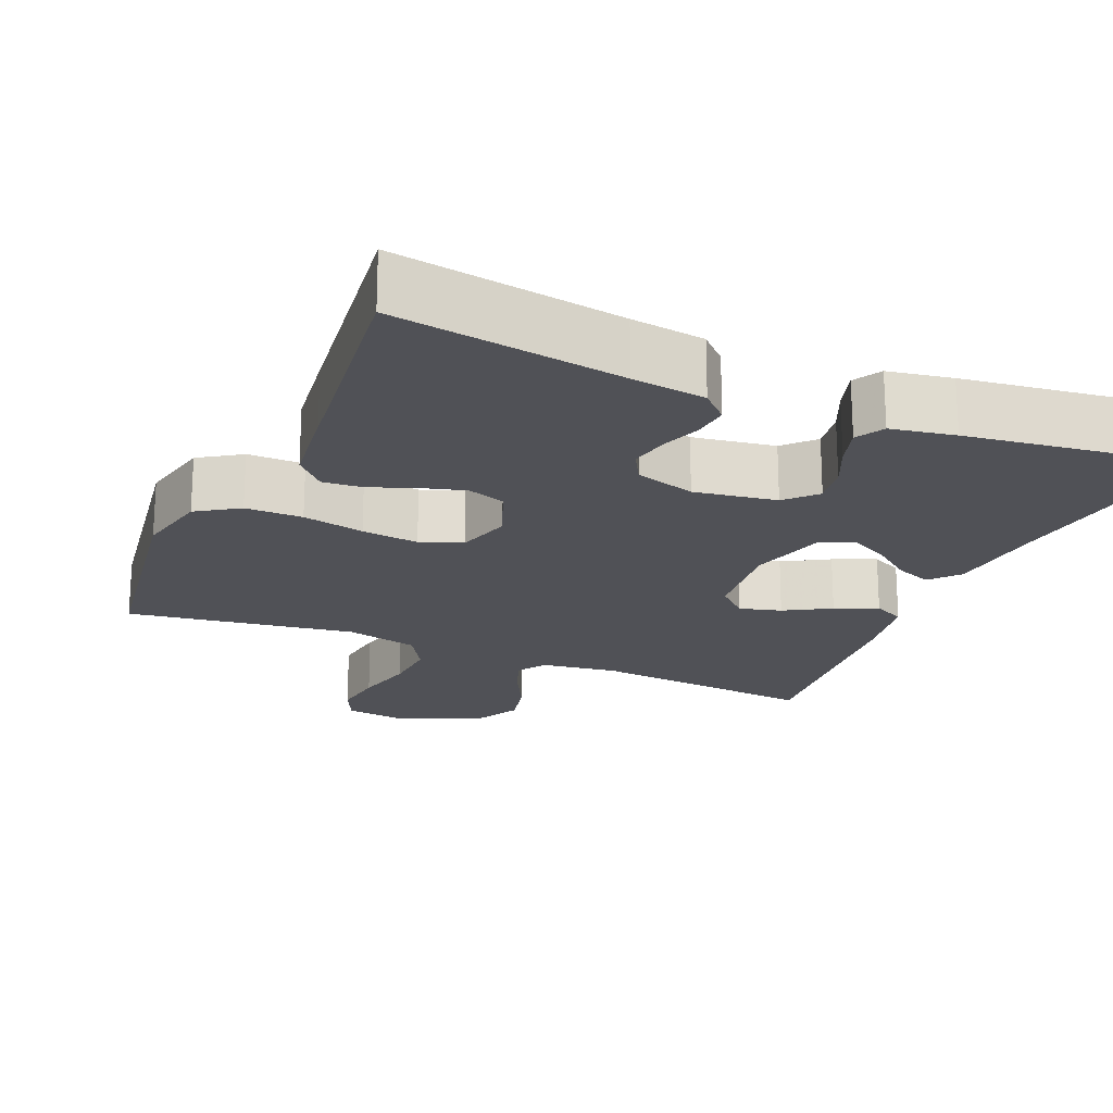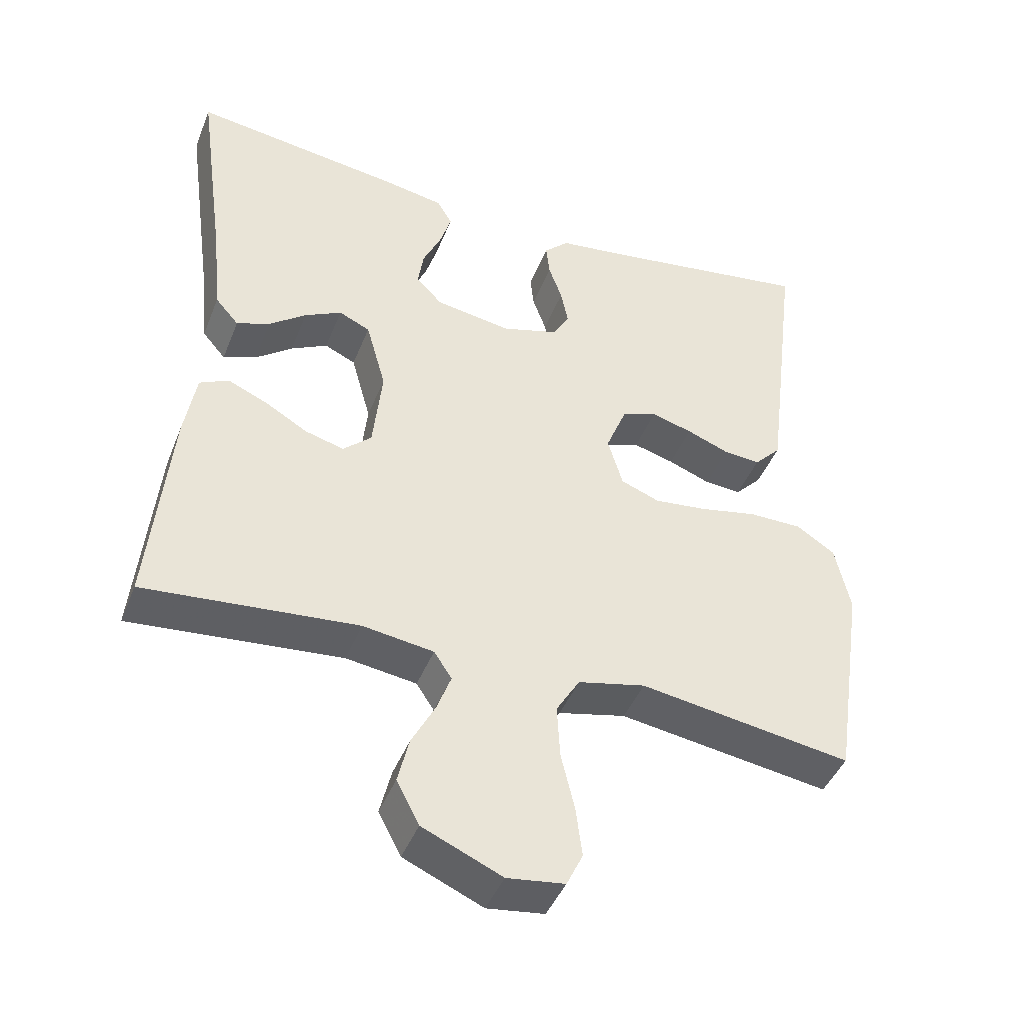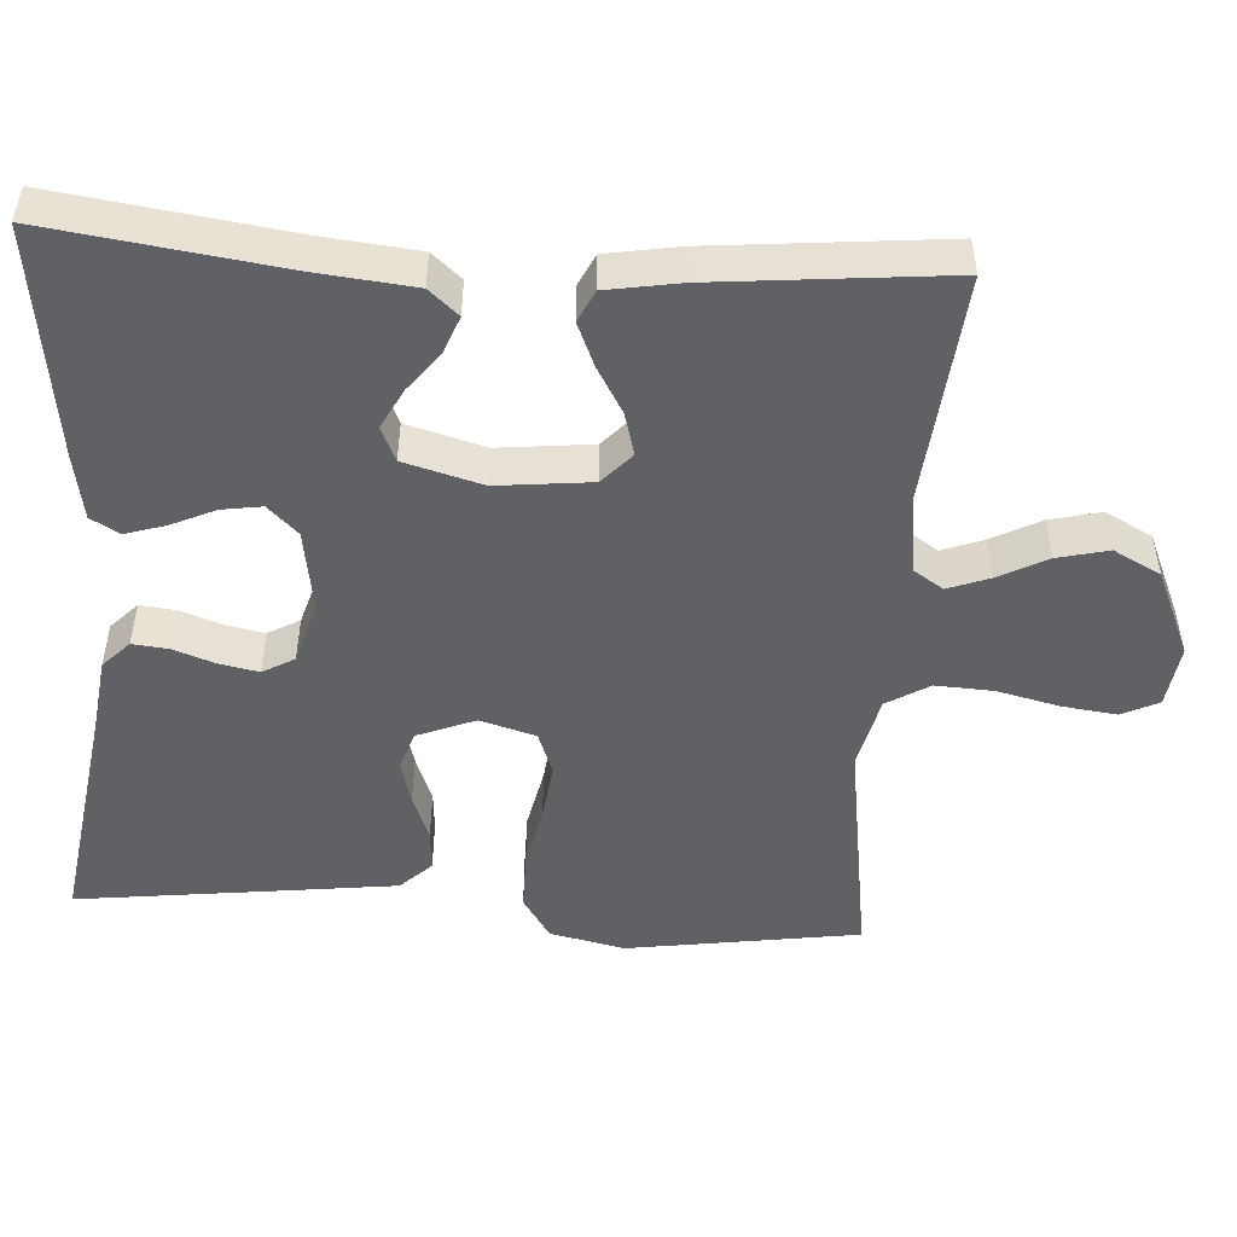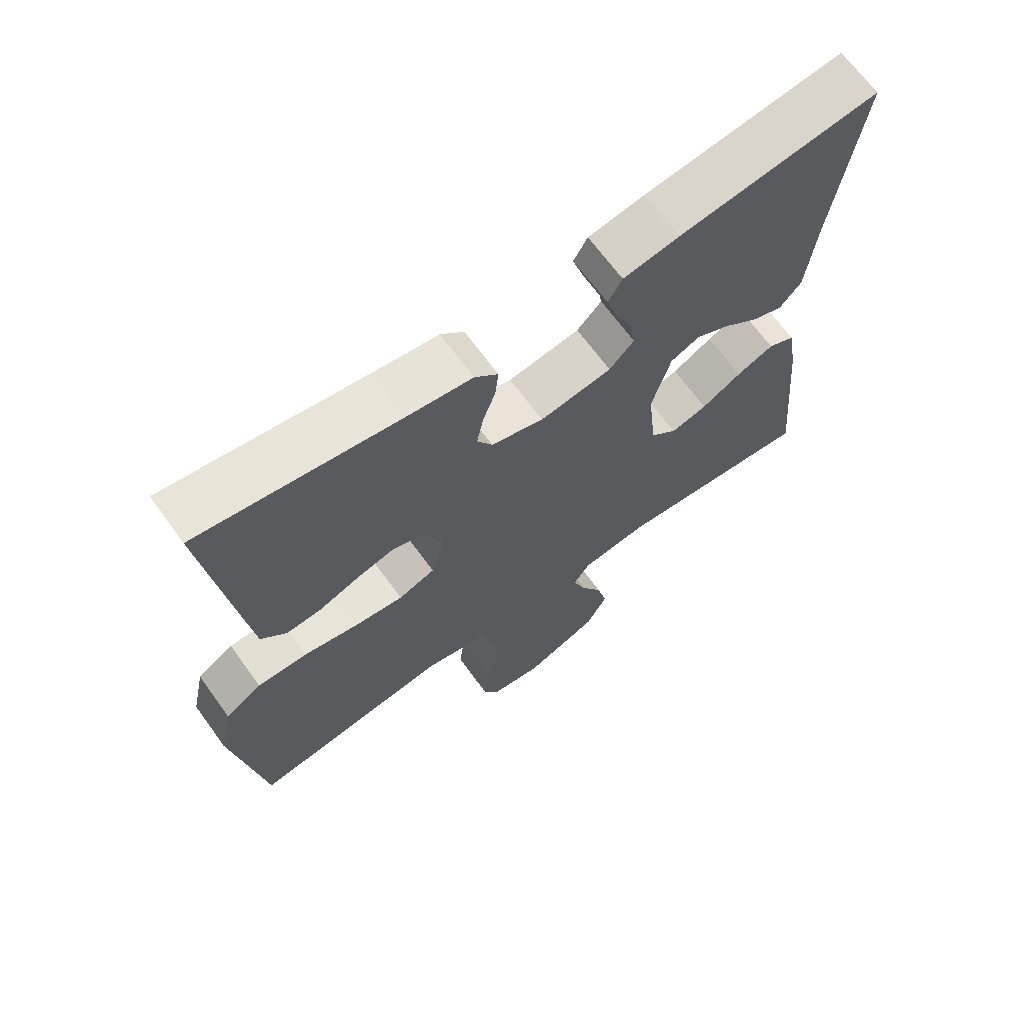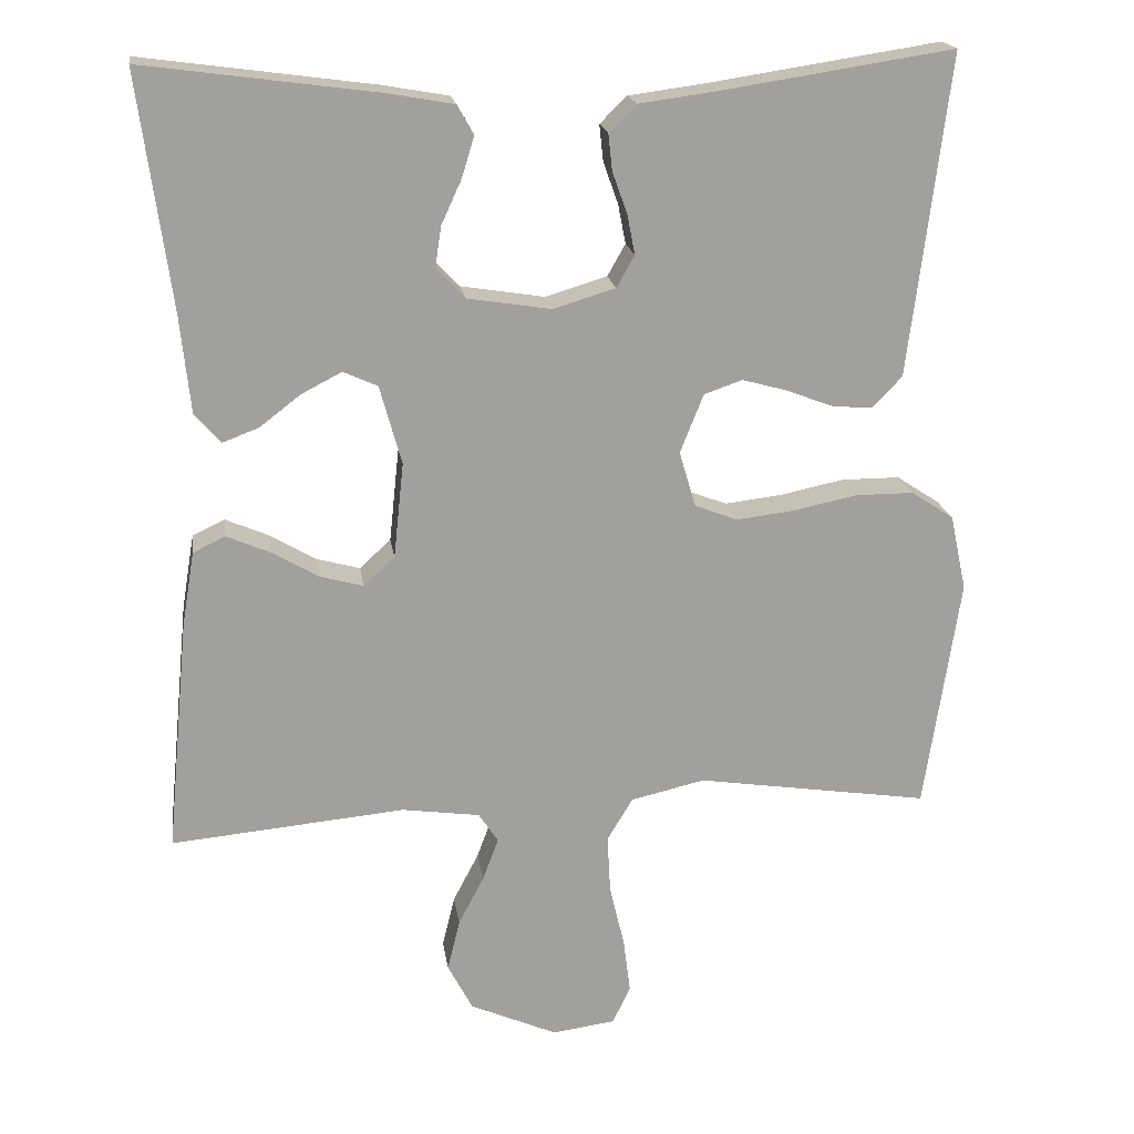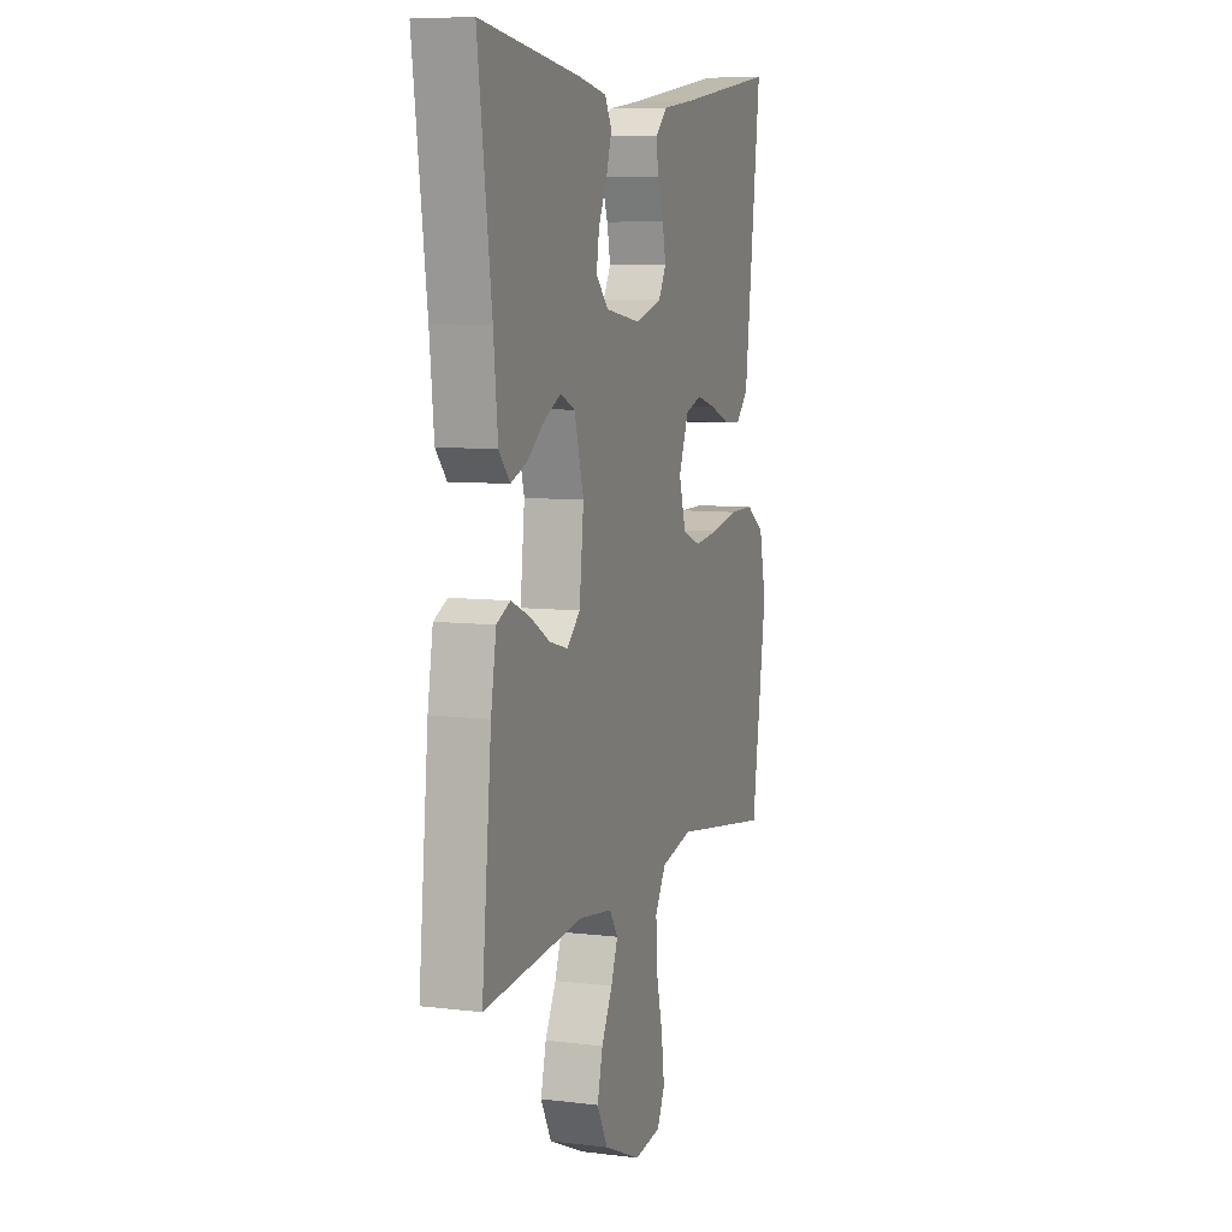
<metadata>
{"format":"obj","ext":"obj","renderer":"f3d","projection":"perspective","resolution":1024,"background":"white","views":[{"elev":-20.4,"azim":-23.2,"up":"+Y"},{"elev":-43.9,"azim":159.1,"up":"+Z"},{"elev":-49.7,"azim":86.3,"up":"+Y"},{"elev":67.6,"azim":-36.0,"up":"+Z"},{"elev":18.8,"azim":171.8,"up":"+Z"},{"elev":7.7,"azim":109.0,"up":"+Z"}]}
</metadata>
<code>
v -0.5 0.07 -0.5
v -0.545 0.07 -0.2
v -0.524 0.07 -0.103
v -0.469 0.07 -0.067
v -0.394 0.07 -0.067
v -0.313 0.07 -0.084
v -0.238 0.07 -0.093
v -0.183 0.07 -0.072
v -0.162 0.07 0
v -0.192 0.07 0.075
v -0.241 0.07 0.092
v -0.299 0.07 0.076
v -0.359 0.07 0.053
v -0.411 0.07 0.049
v -0.449 0.07 0.089
v -0.463 0.07 0.2
v -0.5 0.07 0.5
v -0.2 0.07 0.454
v -0.103 0.07 0.441
v -0.068 0.07 0.407
v -0.073 0.07 0.36
v -0.092 0.07 0.307
v -0.102 0.07 0.256
v -0.079 0.07 0.215
v 0 0.07 0.191
v 0.108 0.07 0.208
v 0.145 0.07 0.247
v 0.137 0.07 0.299
v 0.111 0.07 0.356
v 0.095 0.07 0.408
v 0.116 0.07 0.445
v 0.2 0.07 0.46
v 0.5 0.07 0.5
v 0.459 0.07 0.2
v 0.446 0.07 0.074
v 0.413 0.07 0.036
v 0.366 0.07 0.054
v 0.314 0.07 0.094
v 0.262 0.07 0.121
v 0.218 0.07 0.101
v 0.19 0.07 0
v 0.203 0.07 -0.122
v 0.243 0.07 -0.159
v 0.298 0.07 -0.144
v 0.358 0.07 -0.109
v 0.414 0.07 -0.085
v 0.455 0.07 -0.105
v 0.471 0.07 -0.2
v 0.5 0.07 -0.5
v 0.2 0.07 -0.472
v 0.1 0.07 -0.486
v 0.075 0.07 -0.524
v 0.095 0.07 -0.578
v 0.128 0.07 -0.641
v 0.144 0.07 -0.707
v 0.112 0.07 -0.768
v 0 0.07 -0.817
v -0.081 0.07 -0.806
v -0.104 0.07 -0.758
v -0.095 0.07 -0.687
v -0.076 0.07 -0.607
v -0.072 0.07 -0.532
v -0.105 0.07 -0.477
v -0.2 0.07 -0.455
v -0.5 0 -0.5
v -0.545 0 -0.2
v -0.524 0 -0.103
v -0.469 0 -0.067
v -0.394 0 -0.067
v -0.313 0 -0.084
v -0.238 0 -0.093
v -0.183 0 -0.072
v -0.162 0 0
v -0.192 0 0.075
v -0.241 0 0.092
v -0.299 0 0.076
v -0.359 0 0.053
v -0.411 0 0.049
v -0.449 0 0.089
v -0.463 0 0.2
v -0.5 0 0.5
v -0.2 0 0.454
v -0.103 0 0.441
v -0.068 0 0.407
v -0.073 0 0.36
v -0.092 0 0.307
v -0.102 0 0.256
v -0.079 0 0.215
v 0 0 0.191
v 0.108 0 0.208
v 0.145 0 0.247
v 0.137 0 0.299
v 0.111 0 0.356
v 0.095 0 0.408
v 0.116 0 0.445
v 0.2 0 0.46
v 0.5 0 0.5
v 0.459 0 0.2
v 0.446 0 0.074
v 0.413 0 0.036
v 0.366 0 0.054
v 0.314 0 0.094
v 0.262 0 0.121
v 0.218 0 0.101
v 0.19 0 0
v 0.203 0 -0.122
v 0.243 0 -0.159
v 0.298 0 -0.144
v 0.358 0 -0.109
v 0.414 0 -0.085
v 0.455 0 -0.105
v 0.471 0 -0.2
v 0.5 0 -0.5
v 0.2 0 -0.472
v 0.1 0 -0.486
v 0.075 0 -0.524
v 0.095 0 -0.578
v 0.128 0 -0.641
v 0.144 0 -0.707
v 0.112 0 -0.768
v 0 0 -0.817
v -0.081 0 -0.806
v -0.104 0 -0.758
v -0.095 0 -0.687
v -0.076 0 -0.607
v -0.072 0 -0.532
v -0.105 0 -0.477
v -0.2 0 -0.455
f 59 60 61
f 58 59 61
f 57 58 61
f 56 57 61
f 55 56 61
f 54 55 61
f 53 54 61
f 52 53 61 62
f 51 52 62 63
f 48 49 50
f 47 48 50
f 46 47 50
f 45 46 50
f 44 45 50
f 51 63 64
f 50 51 64
f 44 50 64
f 43 44 64
f 36 37 38
f 35 36 38
f 34 35 38
f 34 38 39
f 33 34 39
f 32 33 39
f 31 32 39
f 30 31 39
f 29 30 39
f 28 29 39
f 27 28 39 40
f 20 21 22
f 19 20 22
f 18 19 22
f 18 22 23
f 17 18 23
f 16 17 23
f 15 16 23
f 14 15 23
f 13 14 23
f 12 13 23
f 11 12 23 24
f 4 5 6
f 3 4 6
f 2 3 6
f 1 2 6
f 64 1 6
f 64 6 7
f 64 7 8
f 43 64 8
f 42 43 8
f 41 42 8 9
f 26 27 40 41
f 41 9 10
f 26 41 10
f 25 26 10
f 10 11 24 25
f 125 124 123
f 125 123 122
f 125 122 121
f 125 121 120
f 125 120 119
f 125 119 118
f 125 118 117
f 126 125 117 116
f 127 126 116 115
f 114 113 112
f 114 112 111
f 114 111 110
f 114 110 109
f 114 109 108
f 128 127 115
f 128 115 114
f 128 114 108
f 128 108 107
f 102 101 100
f 102 100 99
f 102 99 98
f 103 102 98
f 103 98 97
f 103 97 96
f 103 96 95
f 103 95 94
f 103 94 93
f 103 93 92
f 104 103 92 91
f 86 85 84
f 86 84 83
f 86 83 82
f 87 86 82
f 87 82 81
f 87 81 80
f 87 80 79
f 87 79 78
f 87 78 77
f 87 77 76
f 88 87 76 75
f 70 69 68
f 70 68 67
f 70 67 66
f 70 66 65
f 70 65 128
f 71 70 128
f 72 71 128
f 72 128 107
f 72 107 106
f 73 72 106 105
f 105 104 91 90
f 74 73 105
f 74 105 90
f 74 90 89
f 89 88 75 74
f 1 65 66 2
f 2 66 67 3
f 3 67 68 4
f 4 68 69 5
f 5 69 70 6
f 6 70 71 7
f 7 71 72 8
f 8 72 73 9
f 9 73 74 10
f 10 74 75 11
f 11 75 76 12
f 12 76 77 13
f 13 77 78 14
f 14 78 79 15
f 15 79 80 16
f 16 80 81 17
f 17 81 82 18
f 18 82 83 19
f 19 83 84 20
f 20 84 85 21
f 21 85 86 22
f 22 86 87 23
f 23 87 88 24
f 24 88 89 25
f 25 89 90 26
f 26 90 91 27
f 27 91 92 28
f 28 92 93 29
f 29 93 94 30
f 30 94 95 31
f 31 95 96 32
f 32 96 97 33
f 33 97 98 34
f 34 98 99 35
f 35 99 100 36
f 36 100 101 37
f 37 101 102 38
f 38 102 103 39
f 39 103 104 40
f 40 104 105 41
f 41 105 106 42
f 42 106 107 43
f 43 107 108 44
f 44 108 109 45
f 45 109 110 46
f 46 110 111 47
f 47 111 112 48
f 48 112 113 49
f 49 113 114 50
f 50 114 115 51
f 51 115 116 52
f 52 116 117 53
f 53 117 118 54
f 54 118 119 55
f 55 119 120 56
f 56 120 121 57
f 57 121 122 58
f 58 122 123 59
f 59 123 124 60
f 60 124 125 61
f 61 125 126 62
f 62 126 127 63
f 63 127 128 64
f 64 128 65 1

</code>
